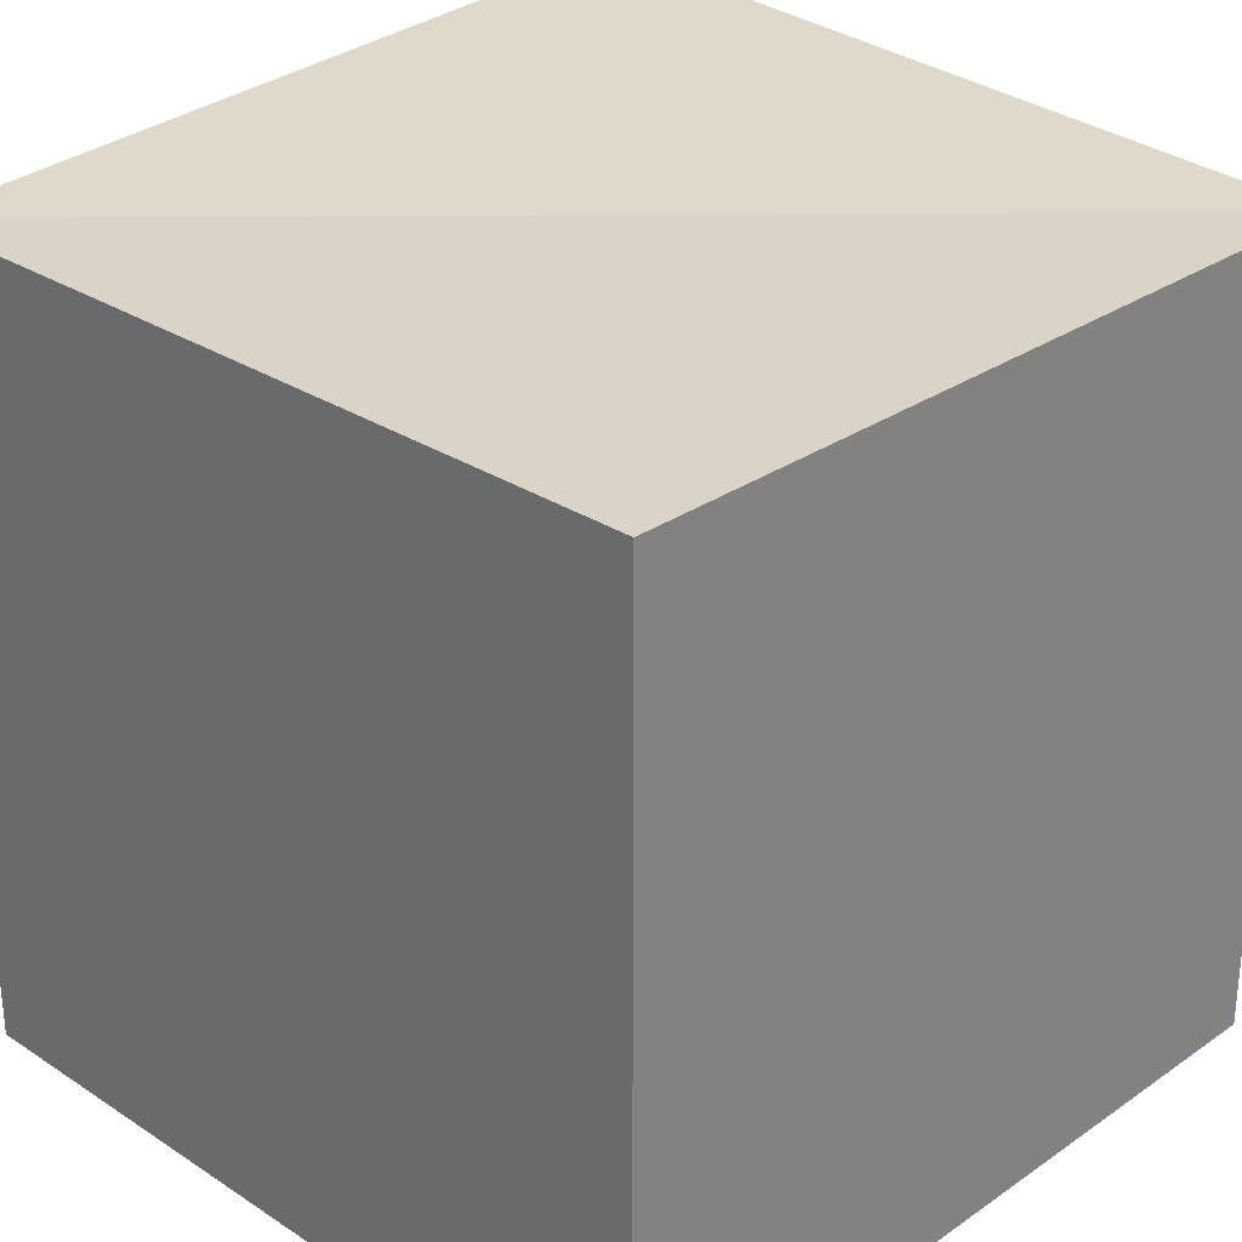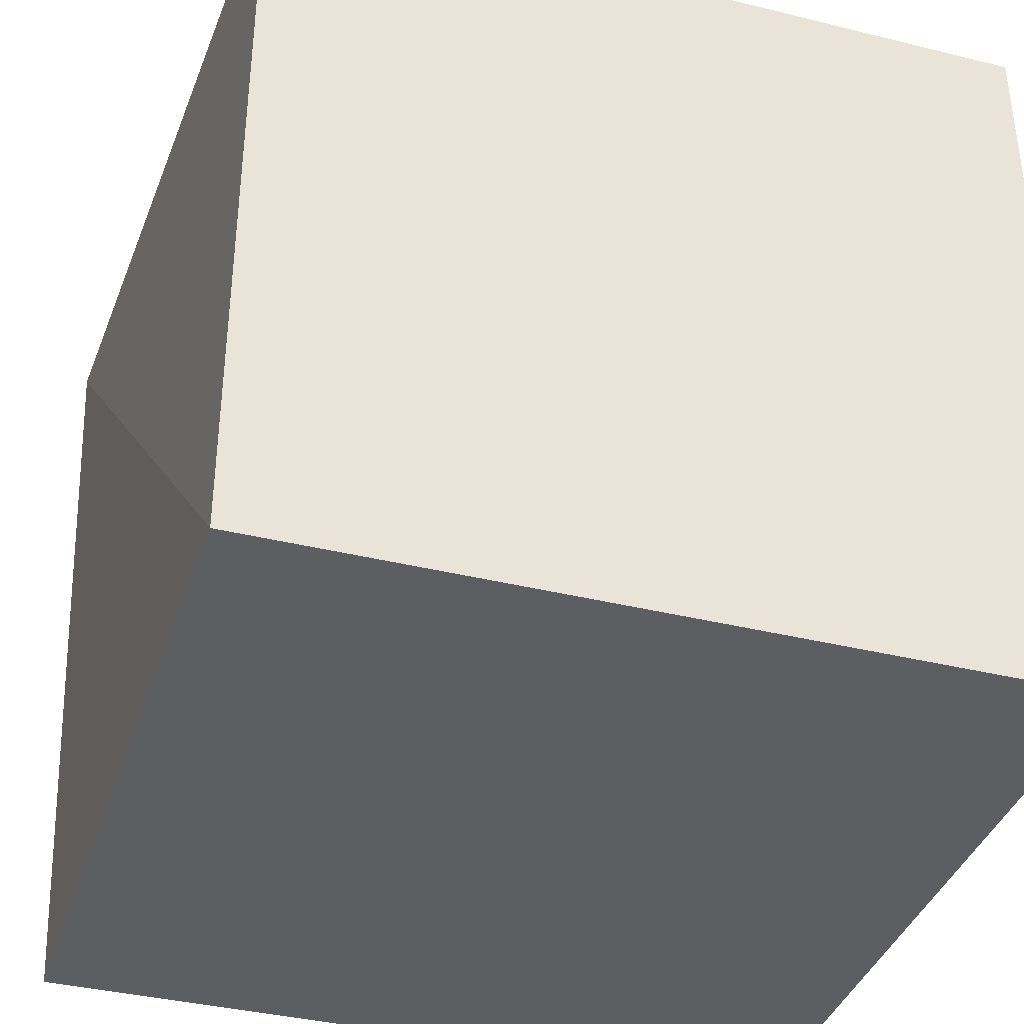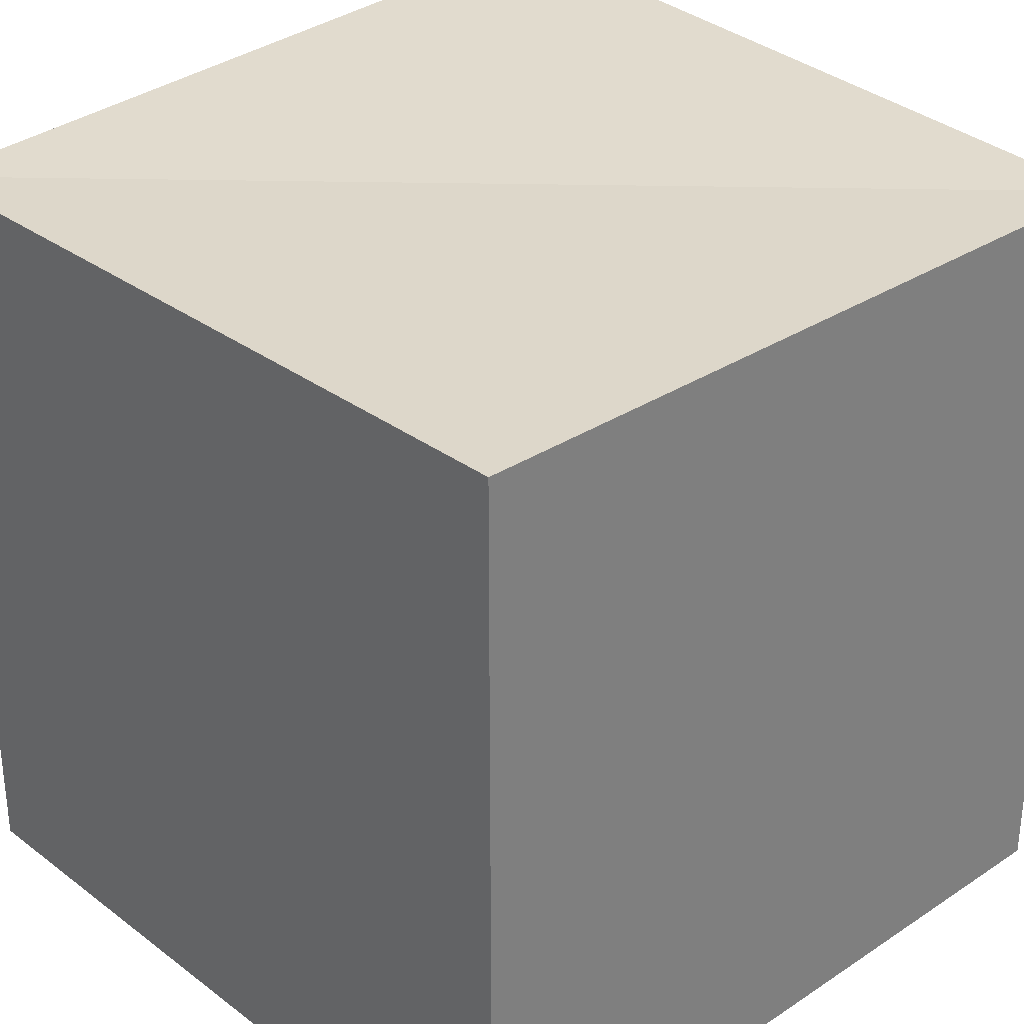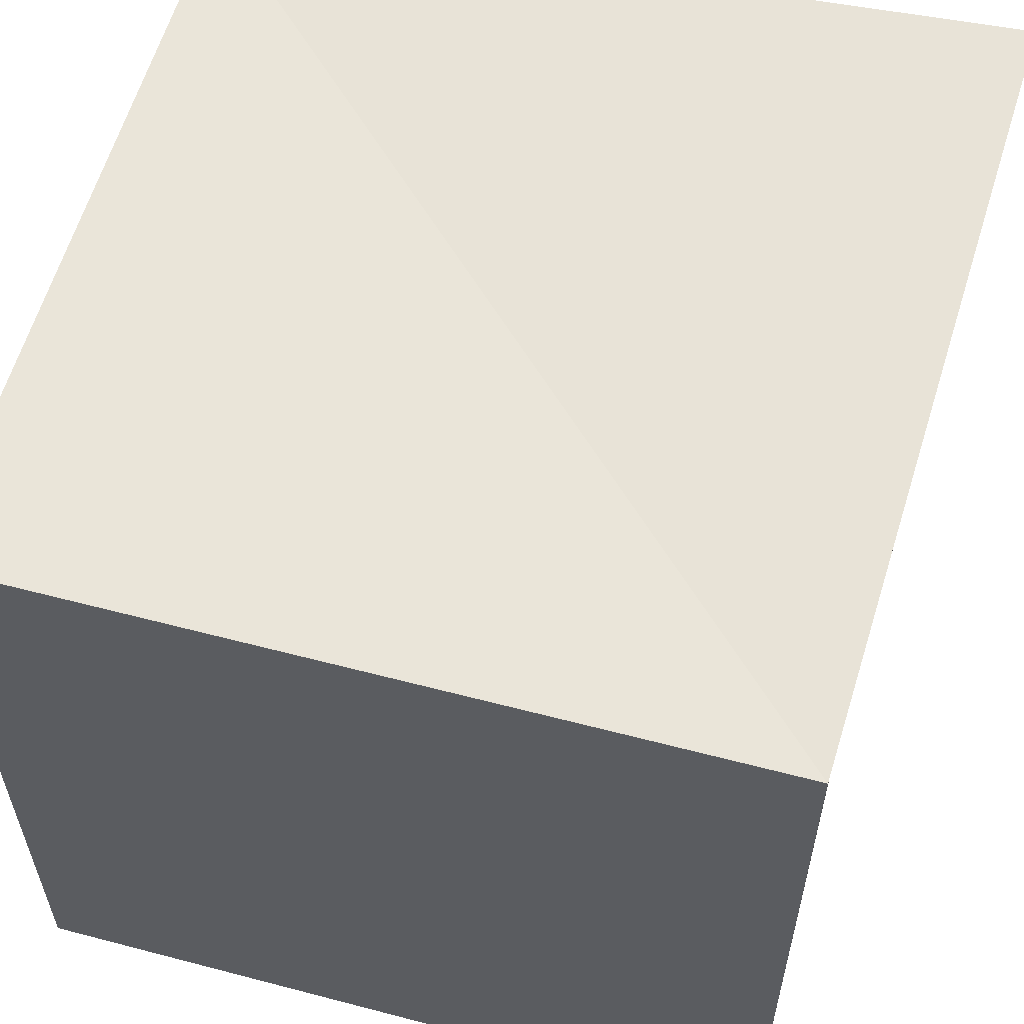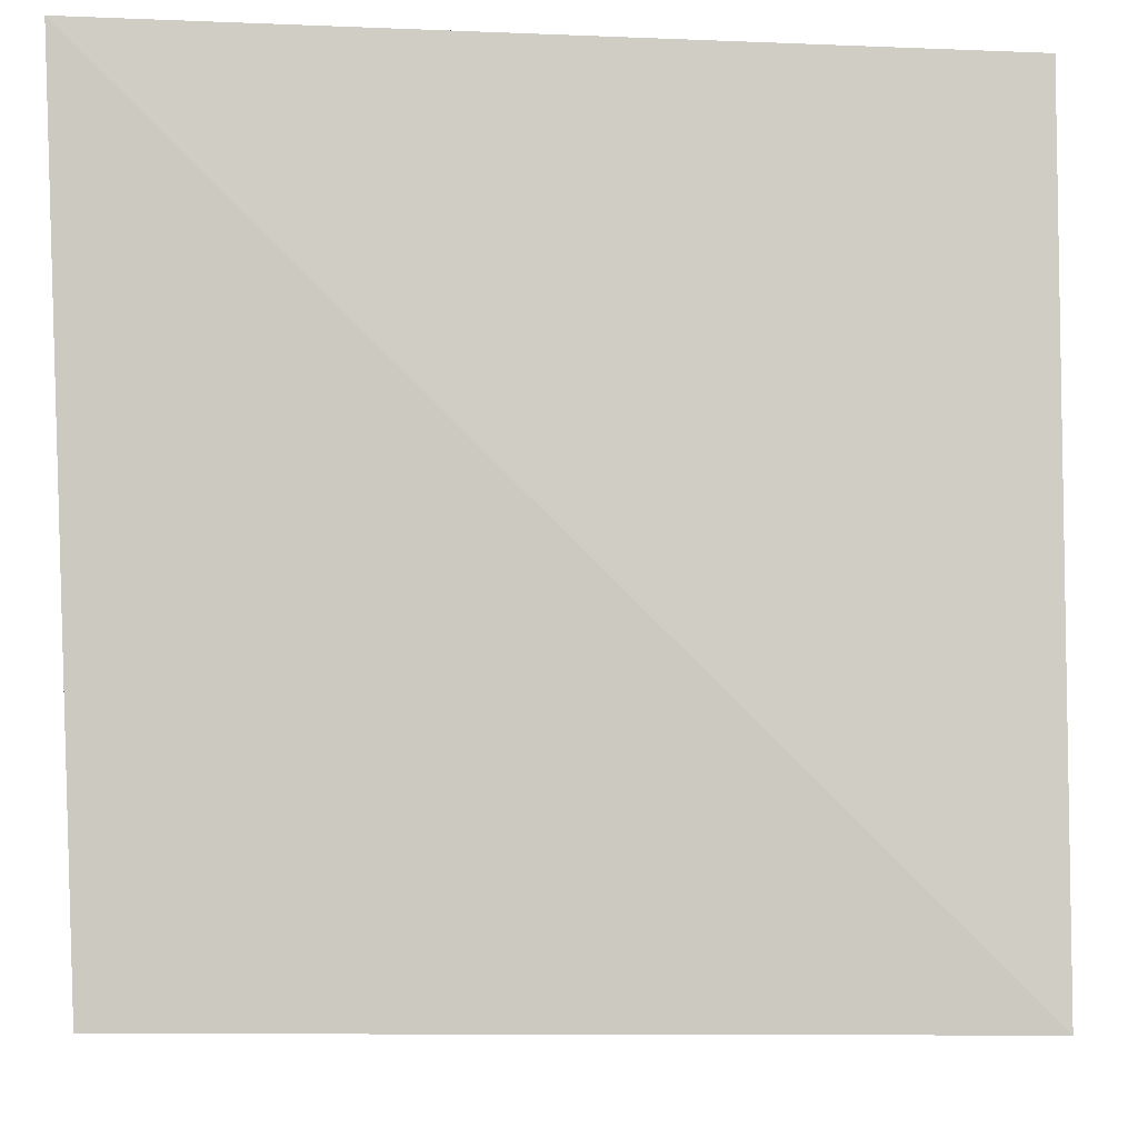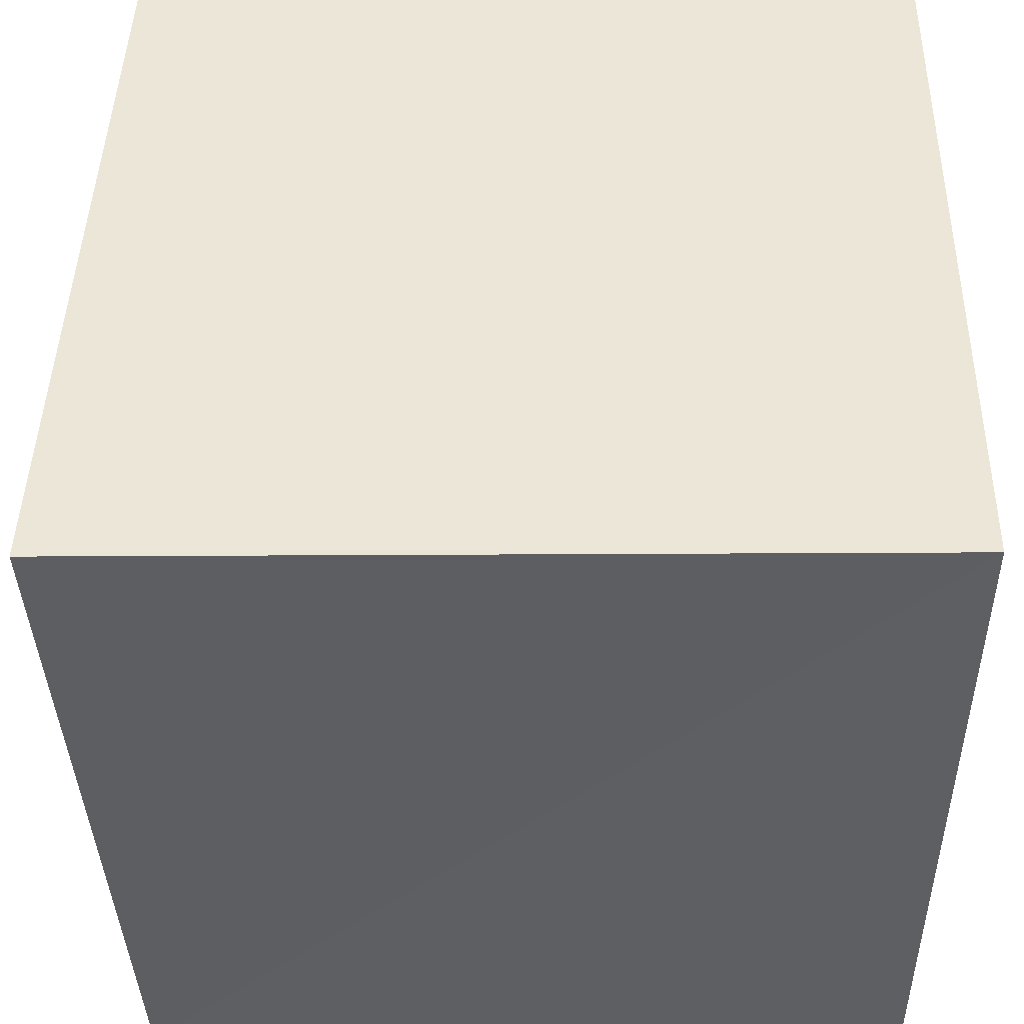
<metadata>
{"format":"obj","ext":"obj","renderer":"f3d","projection":"perspective","resolution":1024,"background":"white","views":[{"elev":28.7,"azim":-135.8,"up":"+Y"},{"elev":-38.0,"azim":162.6,"up":"+Y"},{"elev":30.9,"azim":-43.2,"up":"+Z"},{"elev":58.2,"azim":-74.8,"up":"+Y"},{"elev":-6.2,"azim":92.3,"up":"+Y"},{"elev":48.6,"azim":180.0,"up":"+Z"}]}
</metadata>
<code>
o Cube
v 1 -0.999 -1
v 1 -0.999 1
v -1 -0.999 1
v -1 -0.999 -1
v 1 1.001 -1
v 1.081 1.082 1.081
v -1 1.001 1
v -1 1.001 -1
f 1 2 3 4
f 5 8 7 6
f 1 5 6 2
f 2 6 7 3
f 3 7 8 4
f 5 1 4 8

</code>
